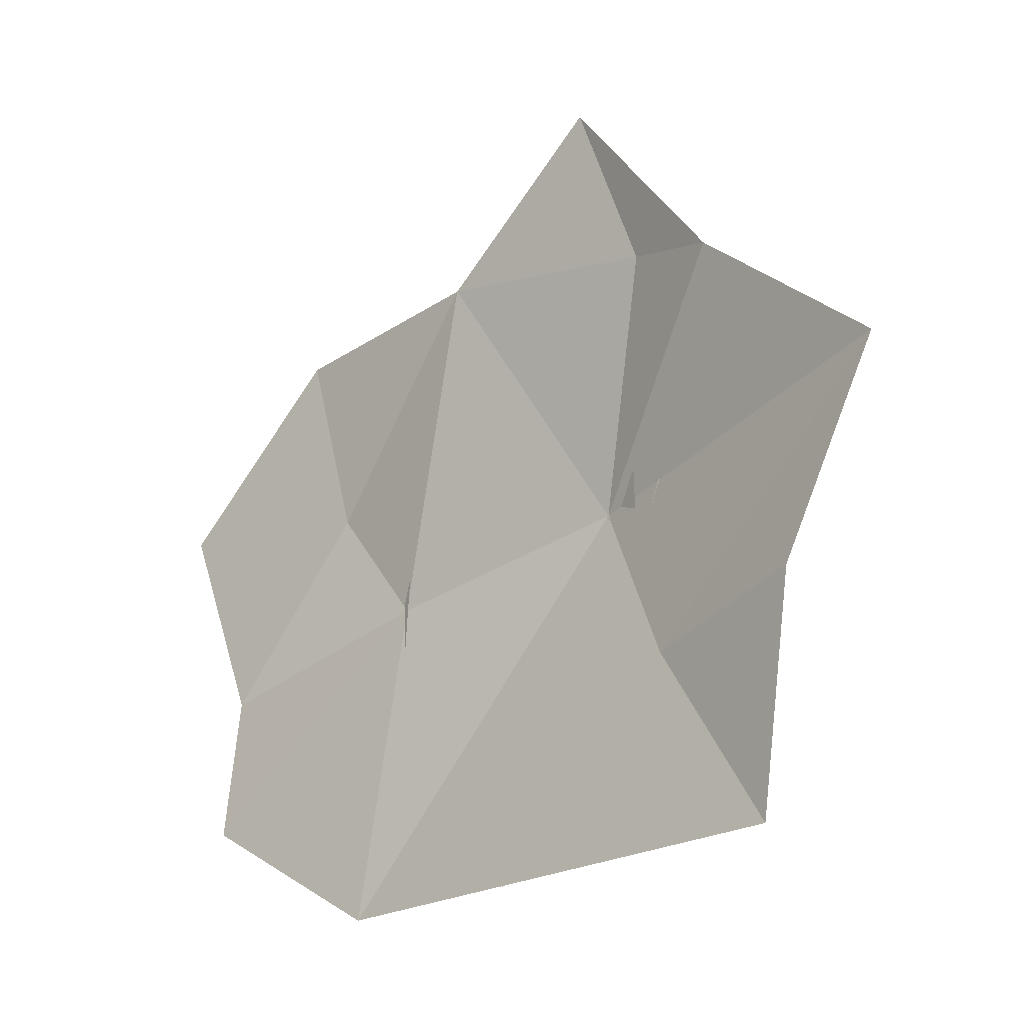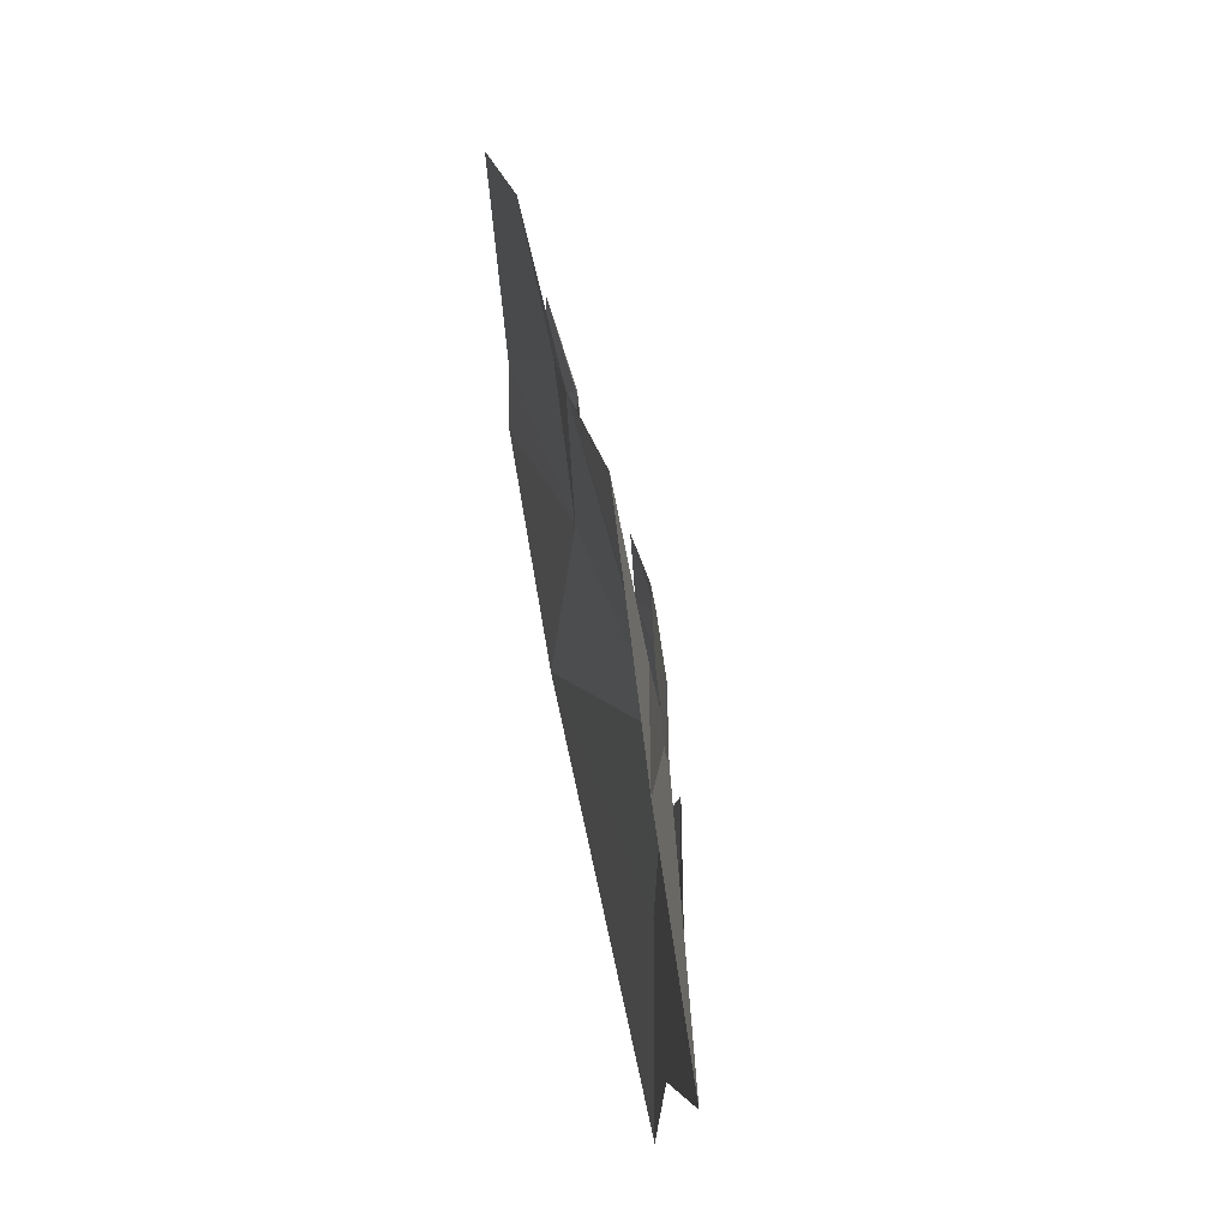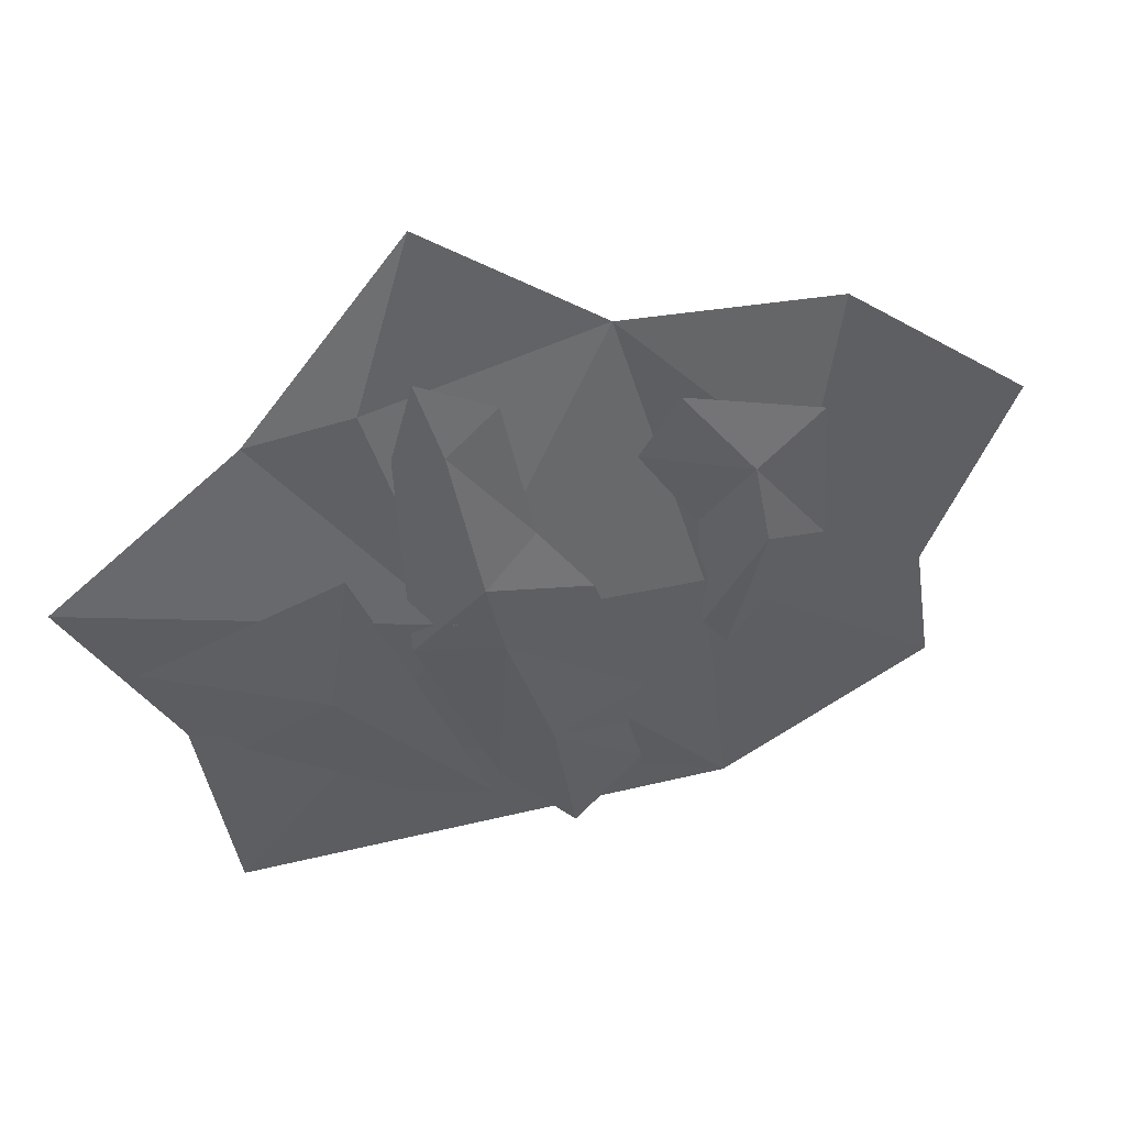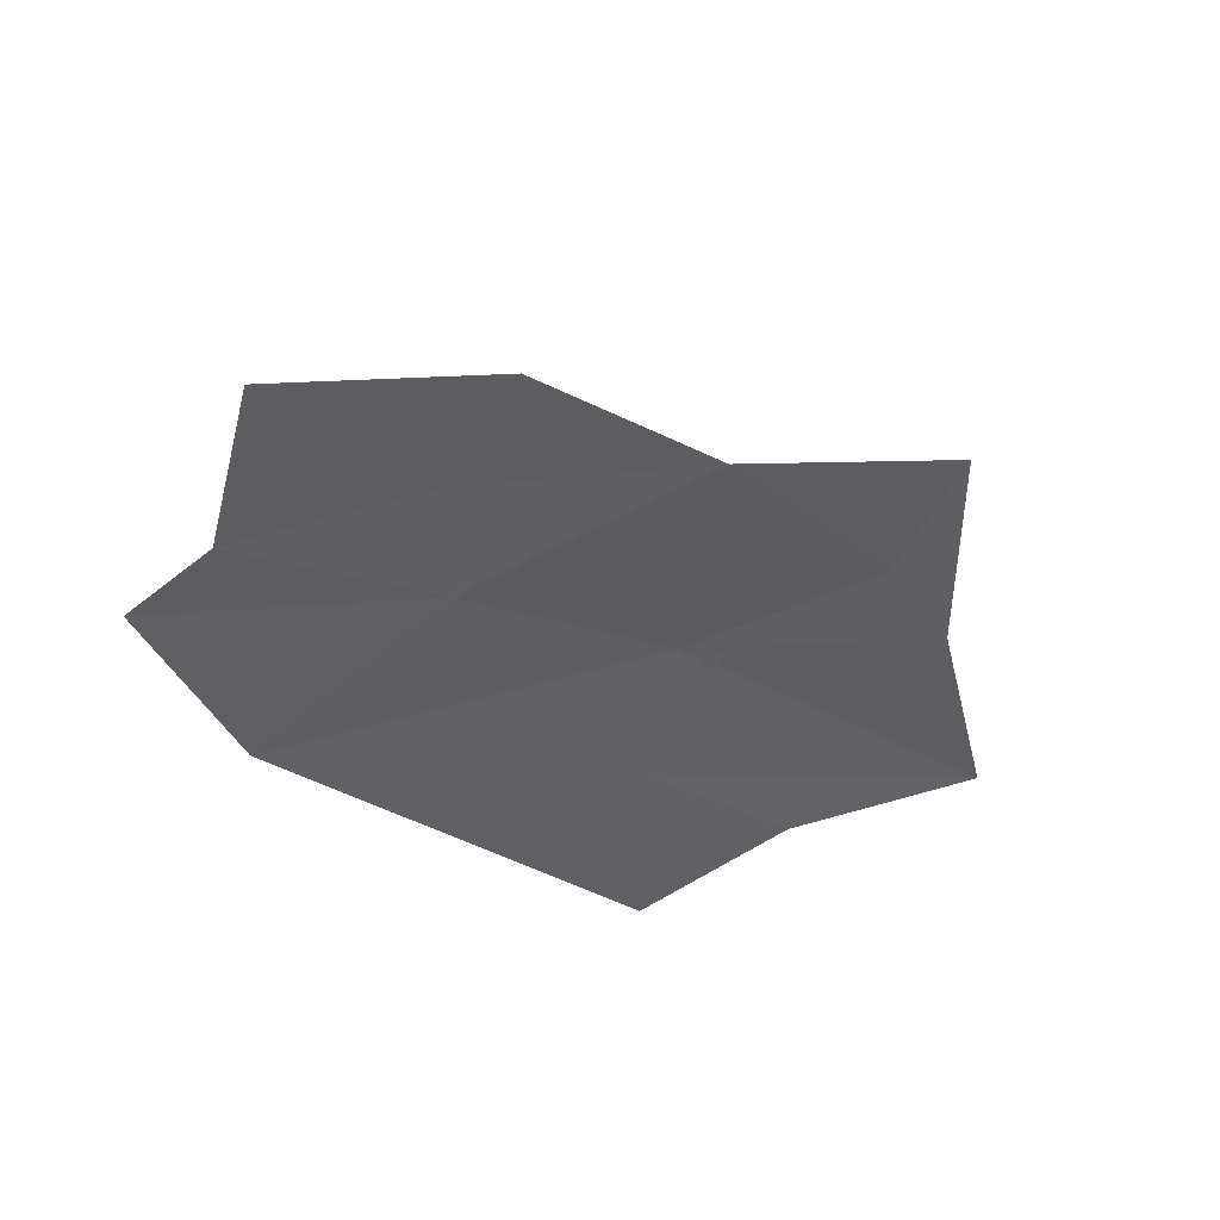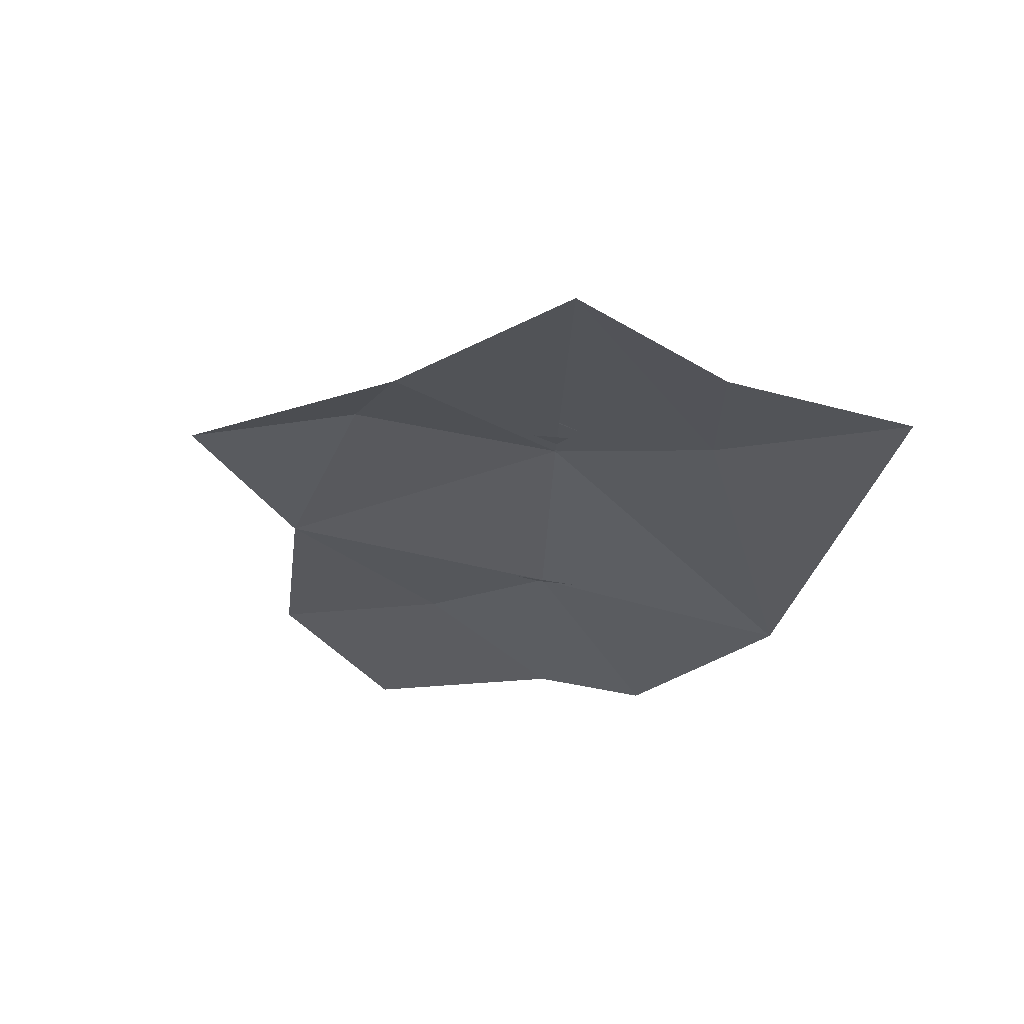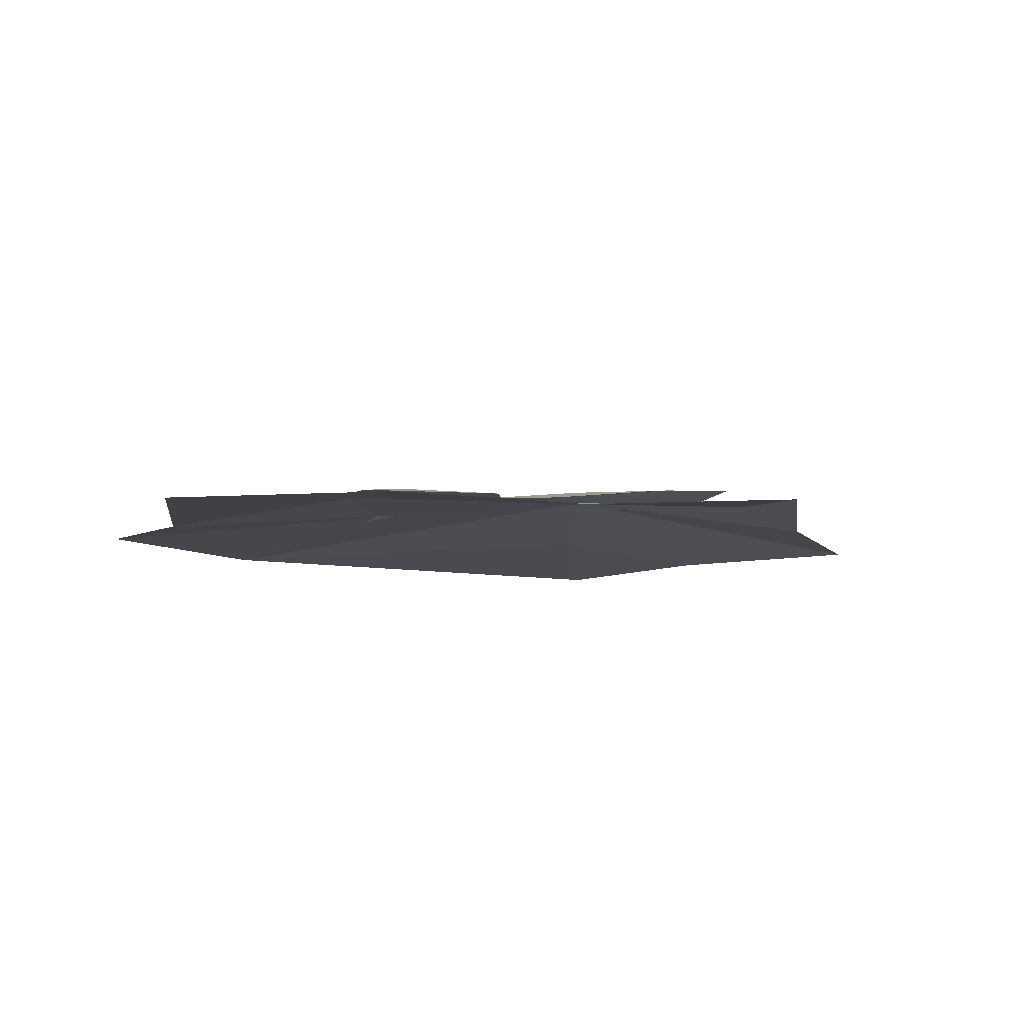
<metadata>
{"format":"obj","ext":"obj","renderer":"f3d","projection":"perspective","resolution":1024,"background":"white","views":[{"elev":-20.4,"azim":-136.4,"up":"+Y"},{"elev":58.3,"azim":-101.2,"up":"+Y"},{"elev":45.8,"azim":-17.2,"up":"+Y"},{"elev":-41.7,"azim":143.0,"up":"+Z"},{"elev":-30.9,"azim":-103.5,"up":"+Z"},{"elev":-8.4,"azim":150.1,"up":"+Z"}]}
</metadata>
<code>
v -73.18 -81.99 0.1929
v 38.54 -86.11 0.1929
v 85.74 -60.06 0.1929
v 81.03 -29.32 0.1929
v 99.45 15.45 0.1929
v 57.77 50.49 0.1929
v 9.711 55.6 0.1929
v -28.74 86.11 0.1929
v -62.82 42.76 0.1929
v -103.3 10.04 0.1929
v -80.62 -32.53 0.1929
v -25.78 -5.658 11.26
v 29.45 -16.22 4.731
v -44.26 -41.53 5.404
v 50.37 10.28 4.789
v -41.13 48.37 4.177
v -73.18 -81.99 0.1929
v 38.54 -86.11 0.1929
v 85.74 -60.06 0.1929
v 81.03 -29.32 0.1929
v 99.45 15.45 0.1929
v 57.77 50.49 0.1929
v 9.711 55.6 0.1929
v -28.74 86.11 0.1929
v -62.82 42.76 0.1929
v -103.3 10.04 0.1929
v -80.62 -32.53 0.1929
v -25.78 -5.658 11.26
v 29.45 -16.22 4.731
v -44.26 -41.53 5.404
v 50.37 10.28 4.789
v -41.13 48.37 4.177
v -30.98 55.54 6.502
v -14.44 45.82 6.502
v -8.137 12.95 8.912
v 3.534 -4.381 10.12
v 16.68 -42.43 6.814
v 12.85 -53.81 6.502
v 16.22 -66.32 6.502
v 1.067 -82.99 6.502
v -16.14 -60.76 6.502
v -34.52 -11.61 10.12
v -35.76 37.95 6.502
v -25.85 37.67 8.751
v -19.74 3.293 12.37
v -15.53 -15.92 10.97
v -4.576 -49.8 8.921
v 35.62 -37.28 4.294
v 55.82 -10.02 4.294
v 53.58 25.49 4.294
v 22.63 36.46 4.294
v 14.06 23.06 4.294
v 27.36 1.335 4.294
v 29.68 -29.53 4.294
v 38.3 15.4 7.16
v 41.84 -4.726 7.909
v -88.6 -10.26 1.747
v -46.88 10.98 9.062
v -18.35 -63.89 8.271
v -36.42 -59.76 5.967
v -69.93 -38.01 2.606
v -51.53 -24.19 8.49
f 8 9 16
f 1 2 14
f 15 6 7
f 7 12 13
f 13 15 7
f 12 14 2
f 2 13 12
f 3 4 13
f 12 16 9
f 9 10 12
f 14 10 11
f 1 14 11
f 13 2 3
f 13 4 15
f 4 5 6 15
f 14 12 10
f 7 16 12
f 8 16 7
f 24 32 25
f 17 30 18
f 31 23 22
f 23 29 28
f 29 23 31
f 28 18 30
f 18 28 29
f 19 29 20
f 28 25 32
f 25 28 26
f 30 27 26
f 17 27 30
f 29 19 18
f 29 31 20
f 20 31 22 21
f 30 26 28
f 23 28 32
f 24 23 32
f 33 44 34
f 40 39 47
f 47 39 38
f 34 44 35
f 35 44 45
f 35 45 36
f 36 45 46
f 36 46 37
f 37 46 47
f 47 38 37
f 33 43 44
f 44 43 45
f 45 43 42
f 46 45 42
f 47 46 41
f 41 46 42
f 41 40 47
f 56 48 49
f 50 55 49
f 49 55 56
f 51 55 50
f 53 55 52
f 52 55 51
f 56 55 53
f 48 56 54
f 54 56 53
f 59 58 62
f 57 62 58
f 60 62 61
f 61 62 57
f 59 62 60

</code>
